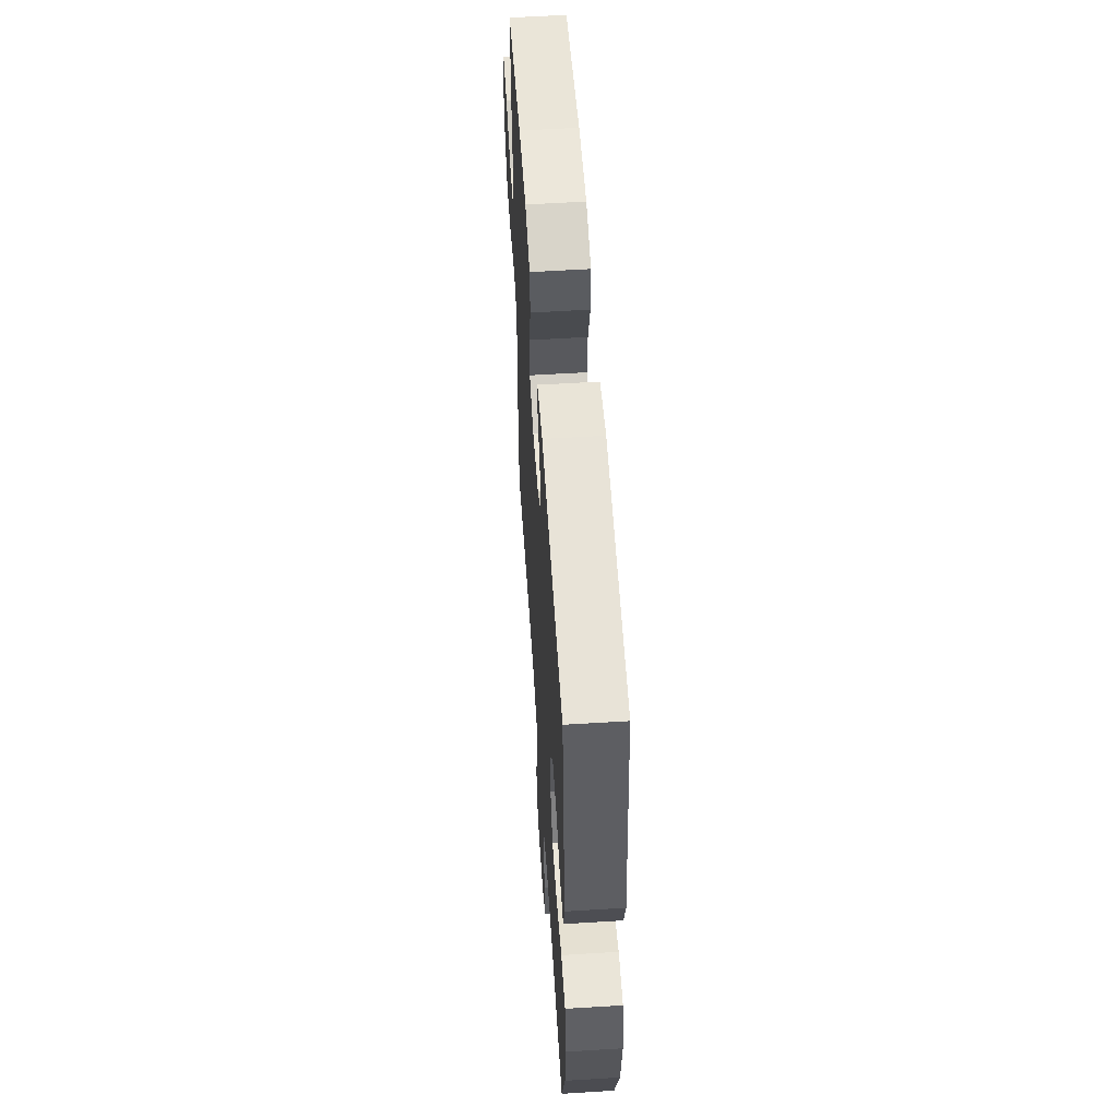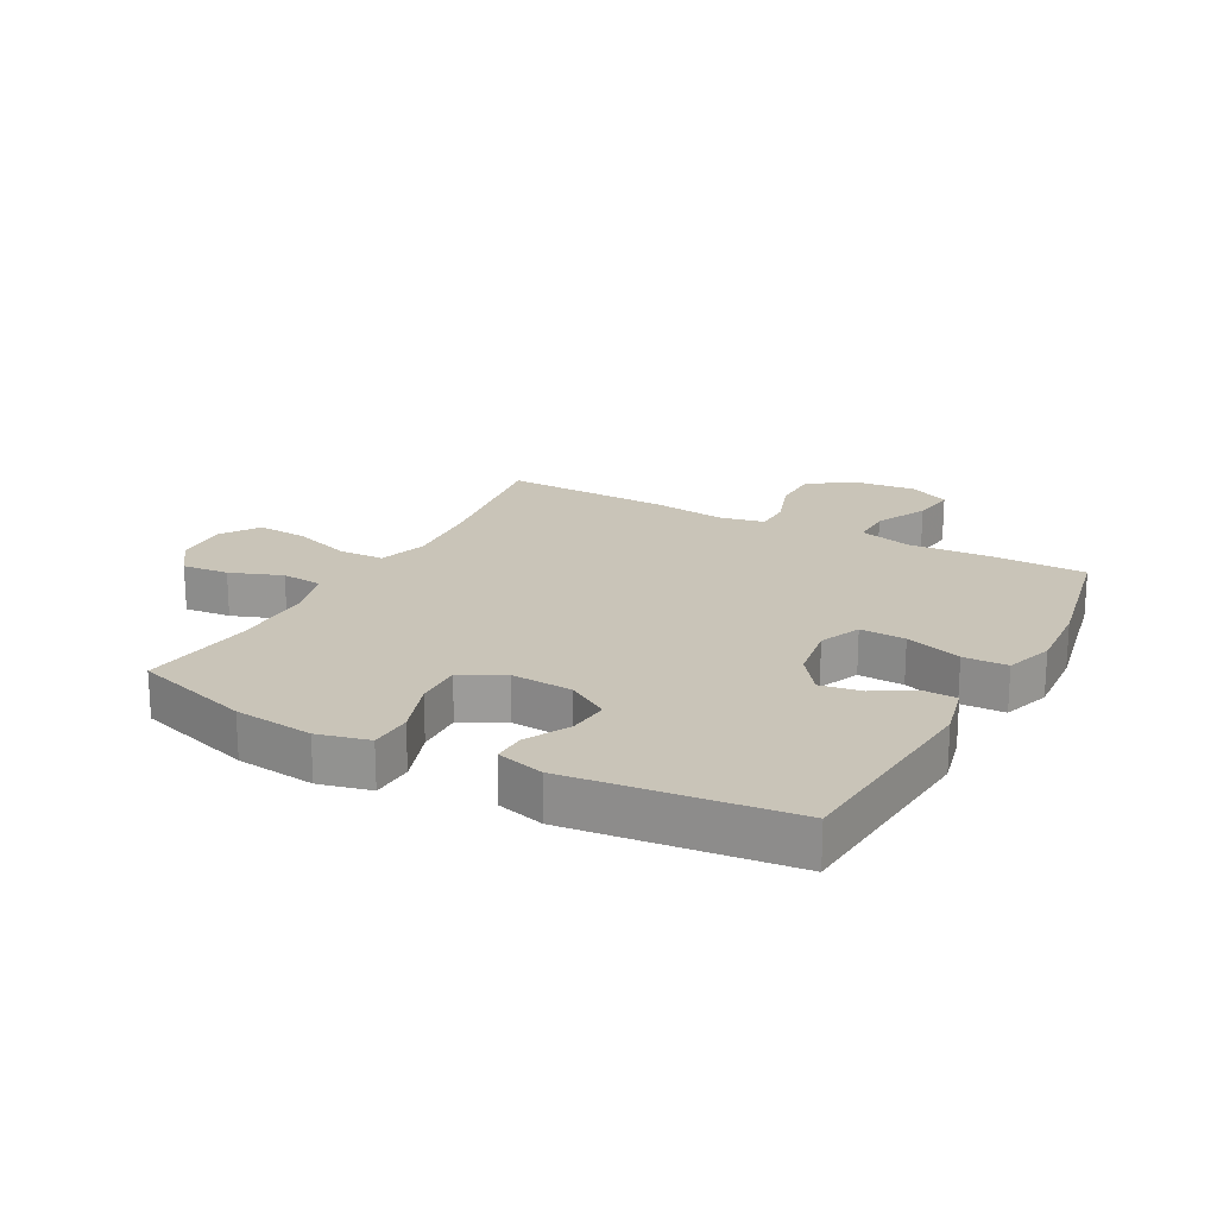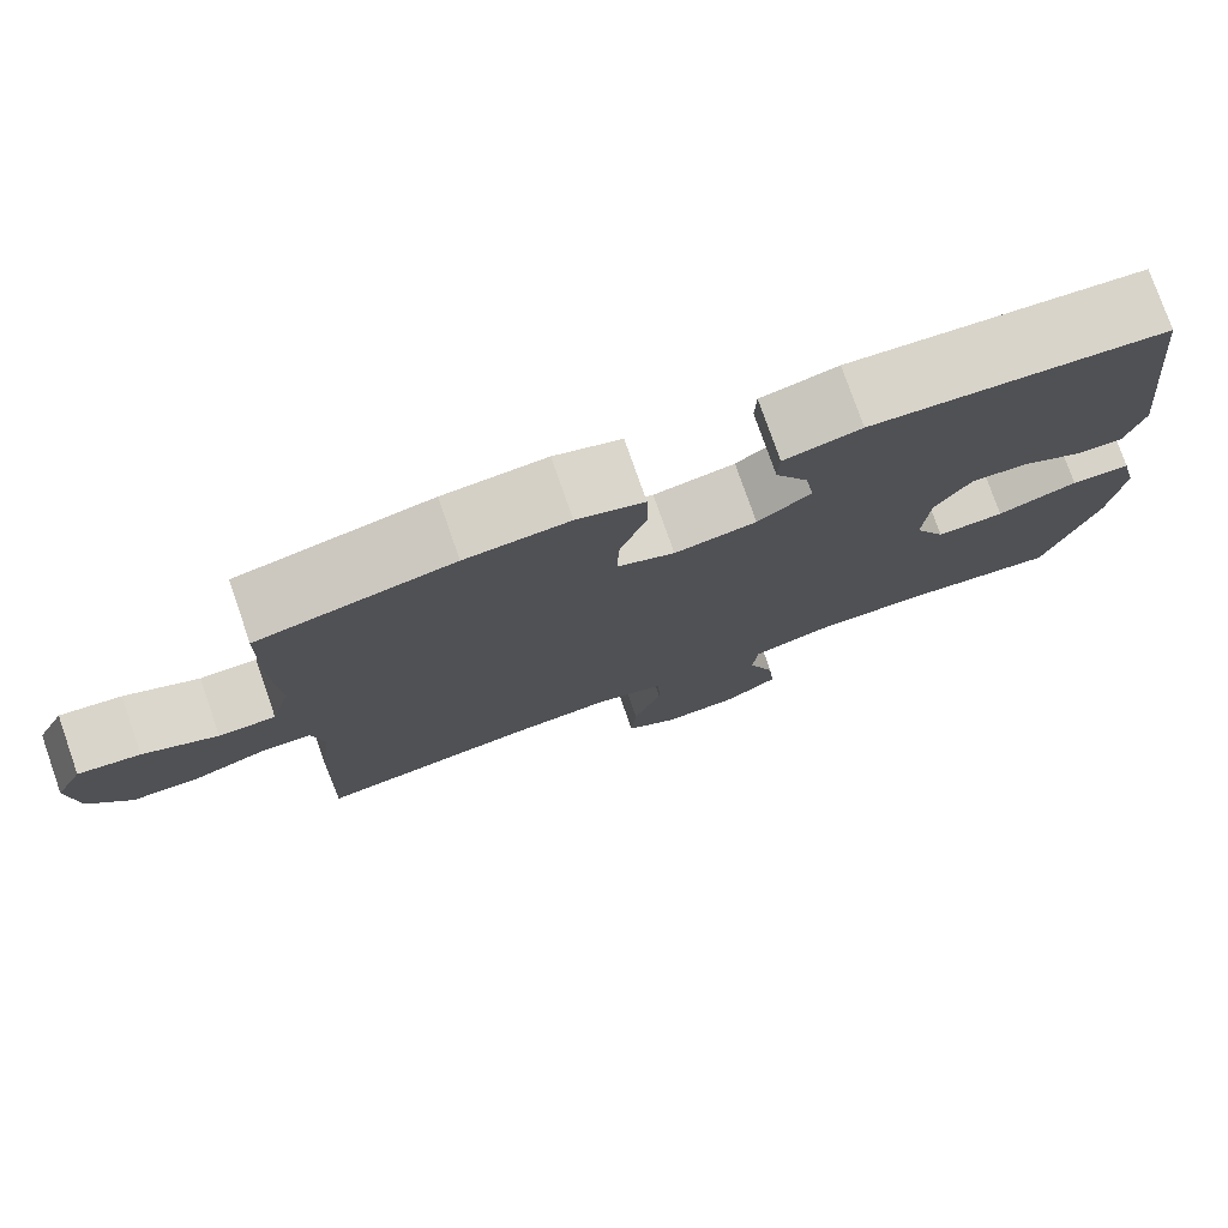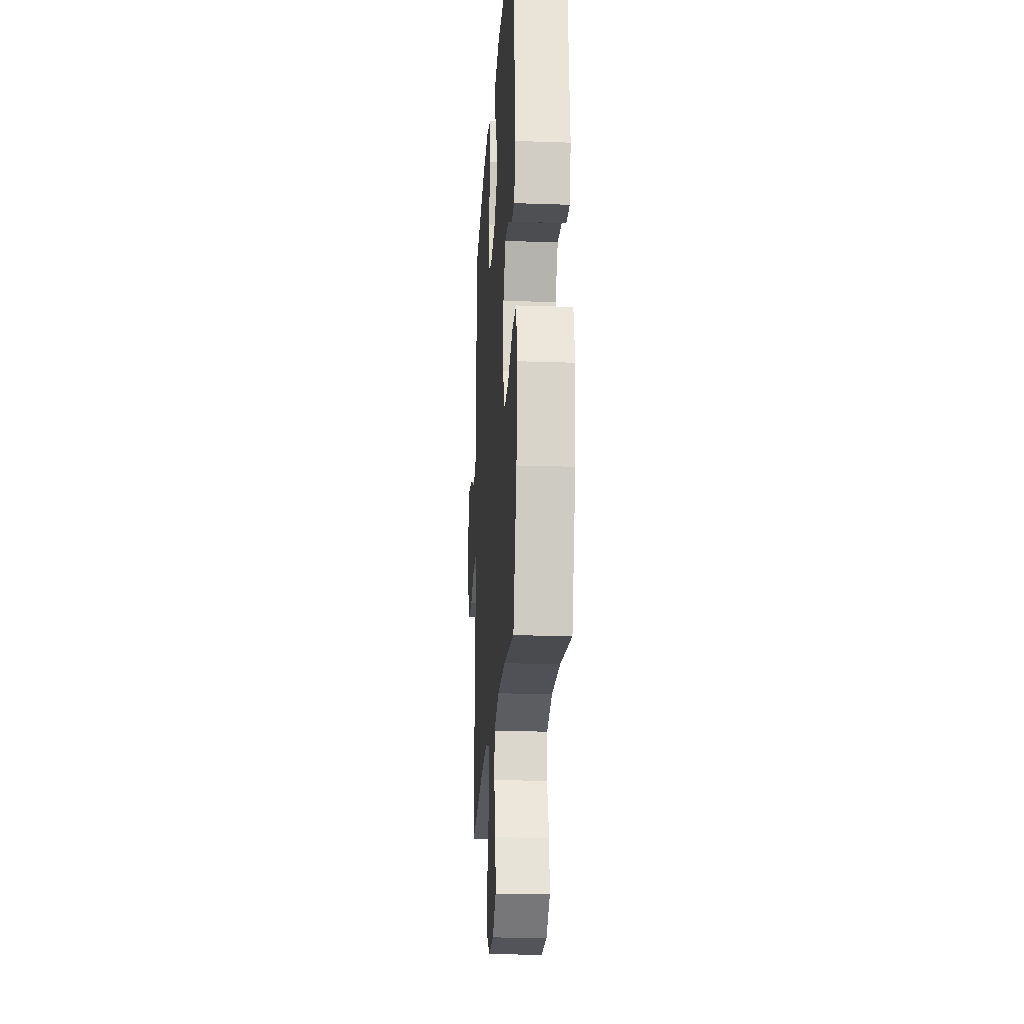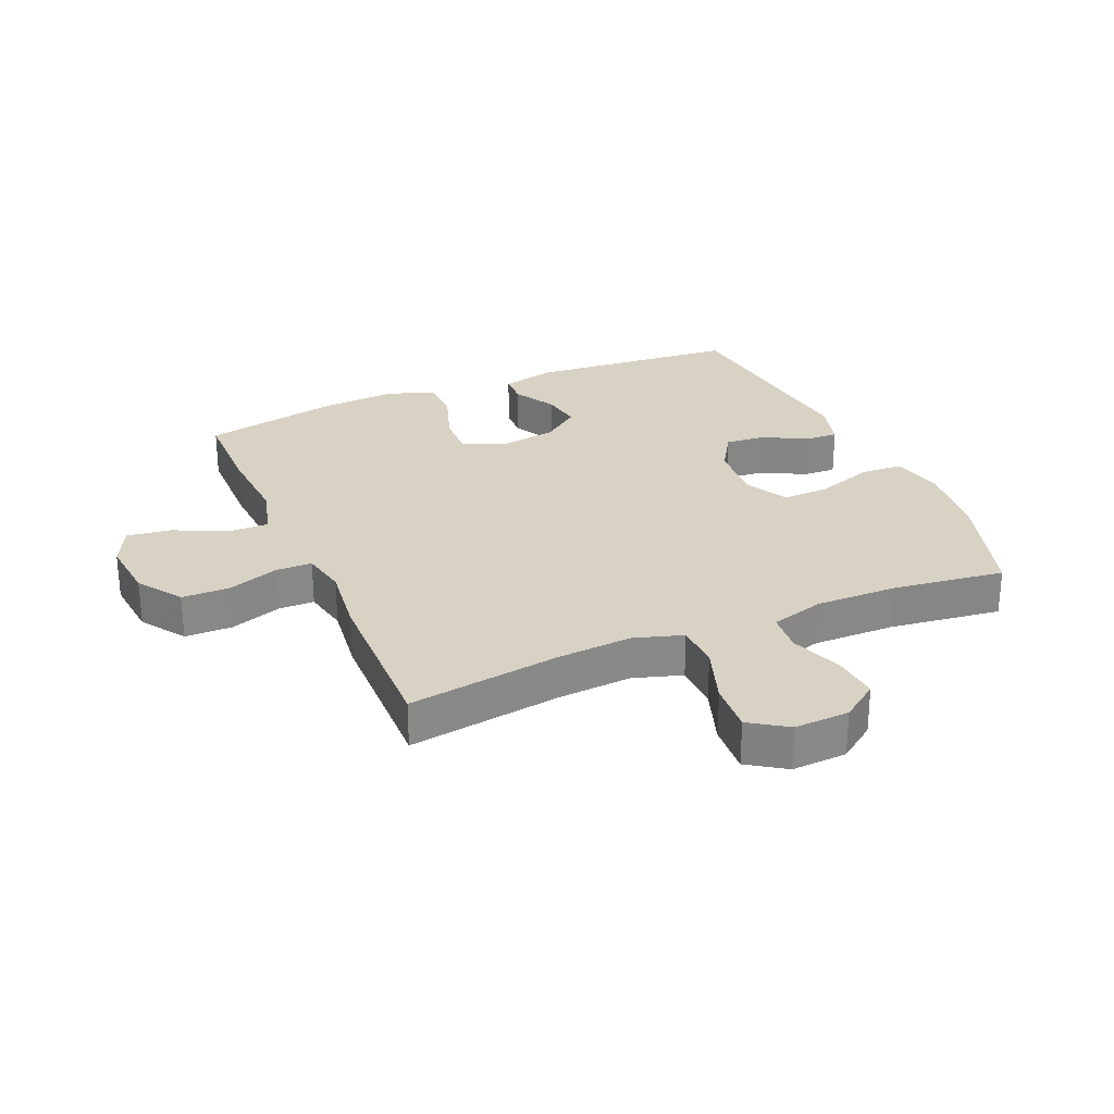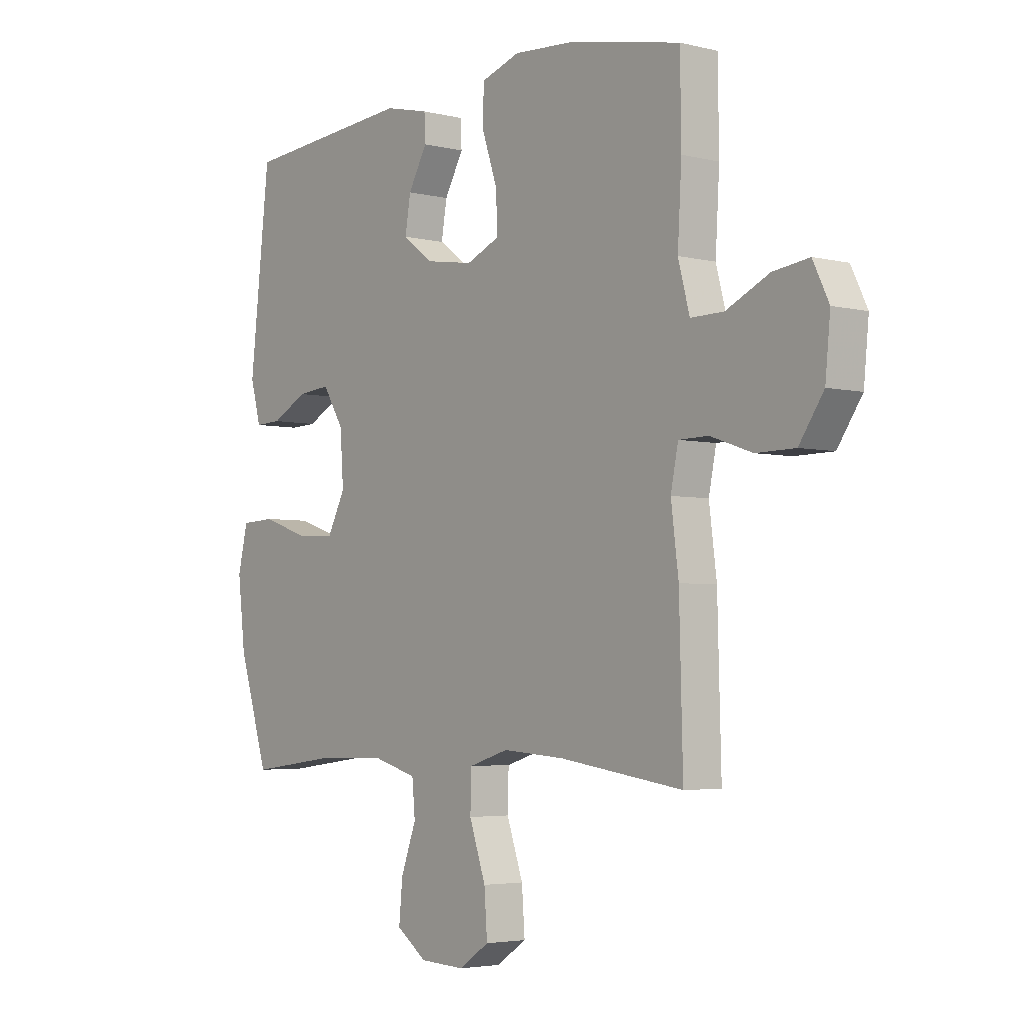
<metadata>
{"format":"obj","ext":"obj","renderer":"f3d","projection":"perspective","resolution":1024,"background":"white","views":[{"elev":57.0,"azim":-93.7,"up":"+Z"},{"elev":20.1,"azim":-61.7,"up":"+Y"},{"elev":77.5,"azim":160.7,"up":"+Z"},{"elev":-21.3,"azim":-93.5,"up":"+Z"},{"elev":27.7,"azim":156.6,"up":"+Y"},{"elev":-3.9,"azim":50.9,"up":"+Z"}]}
</metadata>
<code>
v -0.5 0.07 -0.5
v -0.56 0.07 -0.308
v -0.575 0.07 -0.179
v -0.555 0.07 -0.095
v -0.486 0.07 -0.092
v -0.393 0.07 -0.124
v -0.315 0.07 -0.127
v -0.279 0.07 -0.057
v -0.286 0.07 0.043
v -0.328 0.07 0.111
v -0.394 0.07 0.105
v -0.466 0.07 0.067
v -0.519 0.07 0.065
v -0.54 0.07 0.142
v -0.5 0.07 0.5
v -0.158 0.07 0.529
v -0.069 0.07 0.508
v -0.067 0.07 0.457
v -0.105 0.07 0.389
v -0.116 0.07 0.322
v -0.054 0.07 0.276
v 0.041 0.07 0.261
v 0.108 0.07 0.29
v 0.105 0.07 0.364
v 0.074 0.07 0.456
v 0.076 0.07 0.528
v 0.154 0.07 0.554
v 0.274 0.07 0.546
v 0.5 0.07 0.5
v 0.502 0.07 0.347
v 0.494 0.07 0.211
v 0.517 0.07 0.125
v 0.583 0.07 0.126
v 0.669 0.07 0.167
v 0.741 0.07 0.177
v 0.773 0.07 0.111
v 0.763 0.07 0.009
v 0.714 0.07 -0.063
v 0.636 0.07 -0.064
v 0.552 0.07 -0.035
v 0.493 0.07 -0.036
v 0.478 0.07 -0.11
v 0.493 0.07 -0.227
v 0.5 0.07 -0.5
v 0.252 0.07 -0.464
v 0.128 0.07 -0.455
v 0.048 0.07 -0.48
v 0.046 0.07 -0.554
v 0.079 0.07 -0.65
v 0.085 0.07 -0.733
v 0.024 0.07 -0.774
v -0.066 0.07 -0.77
v -0.127 0.07 -0.726
v -0.12 0.07 -0.65
v -0.089 0.07 -0.565
v -0.095 0.07 -0.499
v -0.183 0.07 -0.474
v -0.317 0.07 -0.476
v -0.5 0 -0.5
v -0.56 0 -0.308
v -0.575 0 -0.179
v -0.555 0 -0.095
v -0.486 0 -0.092
v -0.393 0 -0.124
v -0.315 0 -0.127
v -0.279 0 -0.057
v -0.286 0 0.043
v -0.328 0 0.111
v -0.394 0 0.105
v -0.466 0 0.067
v -0.519 0 0.065
v -0.54 0 0.142
v -0.5 0 0.5
v -0.158 0 0.529
v -0.069 0 0.508
v -0.067 0 0.457
v -0.105 0 0.389
v -0.116 0 0.322
v -0.054 0 0.276
v 0.041 0 0.261
v 0.108 0 0.29
v 0.105 0 0.364
v 0.074 0 0.456
v 0.076 0 0.528
v 0.154 0 0.554
v 0.274 0 0.546
v 0.5 0 0.5
v 0.502 0 0.347
v 0.494 0 0.211
v 0.517 0 0.125
v 0.583 0 0.126
v 0.669 0 0.167
v 0.741 0 0.177
v 0.773 0 0.111
v 0.763 0 0.009
v 0.714 0 -0.063
v 0.636 0 -0.064
v 0.552 0 -0.035
v 0.493 0 -0.036
v 0.478 0 -0.11
v 0.493 0 -0.227
v 0.5 0 -0.5
v 0.252 0 -0.464
v 0.128 0 -0.455
v 0.048 0 -0.48
v 0.046 0 -0.554
v 0.079 0 -0.65
v 0.085 0 -0.733
v 0.024 0 -0.774
v -0.066 0 -0.77
v -0.127 0 -0.726
v -0.12 0 -0.65
v -0.089 0 -0.565
v -0.095 0 -0.499
v -0.183 0 -0.474
v -0.317 0 -0.476
f 52 53 54 55
f 52 55 56
f 51 52 56
f 48 49 50 51
f 47 48 51 56
f 46 47 56 57
f 42 43 44 45
f 41 42 45 46
f 37 38 39 40
f 37 40 41
f 36 37 41
f 33 34 35 36
f 32 33 36 41
f 31 32 41 46
f 24 25 26 27
f 23 24 27 28
f 16 17 18 19
f 16 19 20
f 15 16 20
f 14 15 20 21
f 11 12 13 14
f 10 11 14 21
f 3 4 5 6
f 3 6 7
f 58 1 2 3
f 58 3 7
f 57 58 7 8
f 46 57 8 9
f 23 28 29 30
f 22 23 30 31
f 9 10 21 22
f 9 22 31 46
f 113 112 111 110
f 114 113 110
f 114 110 109
f 109 108 107 106
f 114 109 106 105
f 115 114 105 104
f 103 102 101 100
f 104 103 100 99
f 98 97 96 95
f 99 98 95
f 99 95 94
f 94 93 92 91
f 99 94 91 90
f 104 99 90 89
f 85 84 83 82
f 86 85 82 81
f 77 76 75 74
f 78 77 74
f 78 74 73
f 79 78 73 72
f 72 71 70 69
f 79 72 69 68
f 64 63 62 61
f 65 64 61
f 61 60 59 116
f 65 61 116
f 66 65 116 115
f 67 66 115 104
f 88 87 86 81
f 89 88 81 80
f 80 79 68 67
f 104 89 80 67
f 1 59 60 2
f 2 60 61 3
f 3 61 62 4
f 4 62 63 5
f 5 63 64 6
f 6 64 65 7
f 7 65 66 8
f 8 66 67 9
f 9 67 68 10
f 10 68 69 11
f 11 69 70 12
f 12 70 71 13
f 13 71 72 14
f 14 72 73 15
f 15 73 74 16
f 16 74 75 17
f 17 75 76 18
f 18 76 77 19
f 19 77 78 20
f 20 78 79 21
f 21 79 80 22
f 22 80 81 23
f 23 81 82 24
f 24 82 83 25
f 25 83 84 26
f 26 84 85 27
f 27 85 86 28
f 28 86 87 29
f 29 87 88 30
f 30 88 89 31
f 31 89 90 32
f 32 90 91 33
f 33 91 92 34
f 34 92 93 35
f 35 93 94 36
f 36 94 95 37
f 37 95 96 38
f 38 96 97 39
f 39 97 98 40
f 40 98 99 41
f 41 99 100 42
f 42 100 101 43
f 43 101 102 44
f 44 102 103 45
f 45 103 104 46
f 46 104 105 47
f 47 105 106 48
f 48 106 107 49
f 49 107 108 50
f 50 108 109 51
f 51 109 110 52
f 52 110 111 53
f 53 111 112 54
f 54 112 113 55
f 55 113 114 56
f 56 114 115 57
f 57 115 116 58
f 58 116 59 1

</code>
